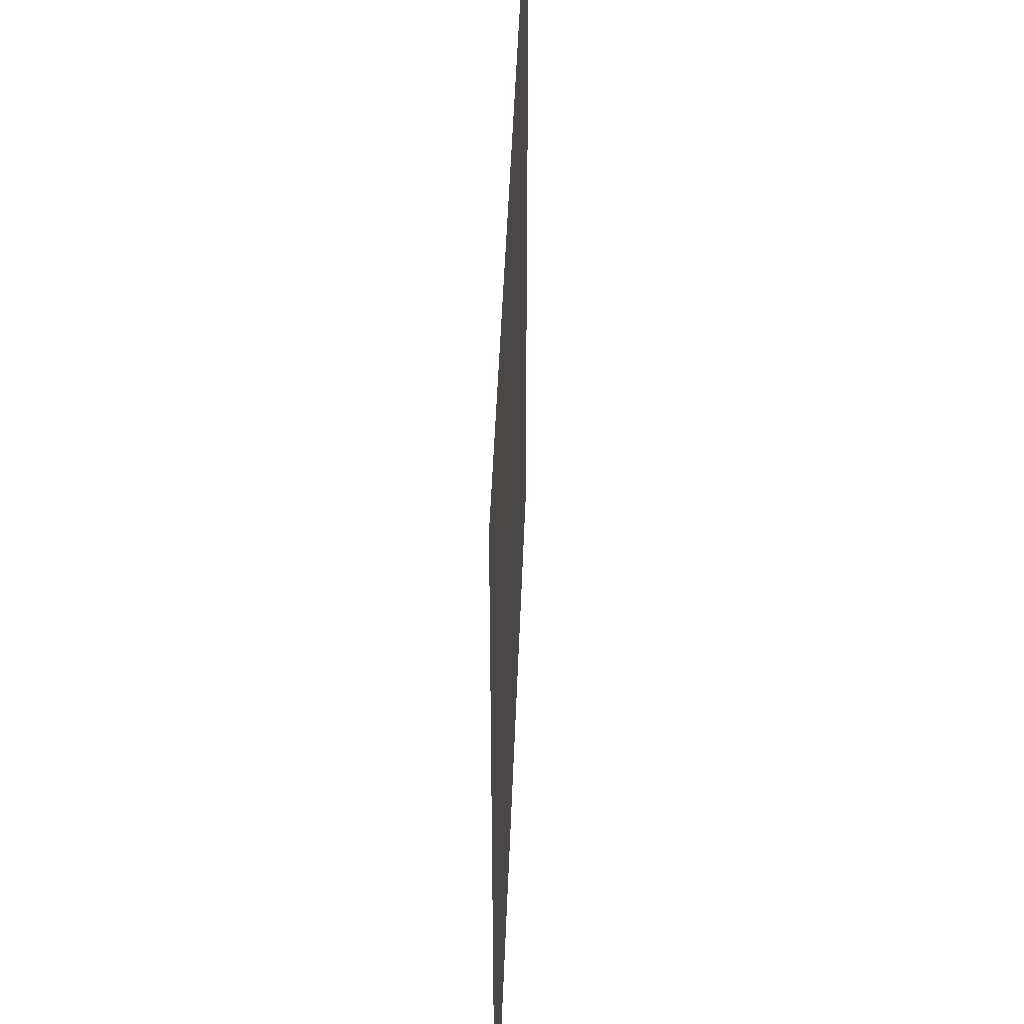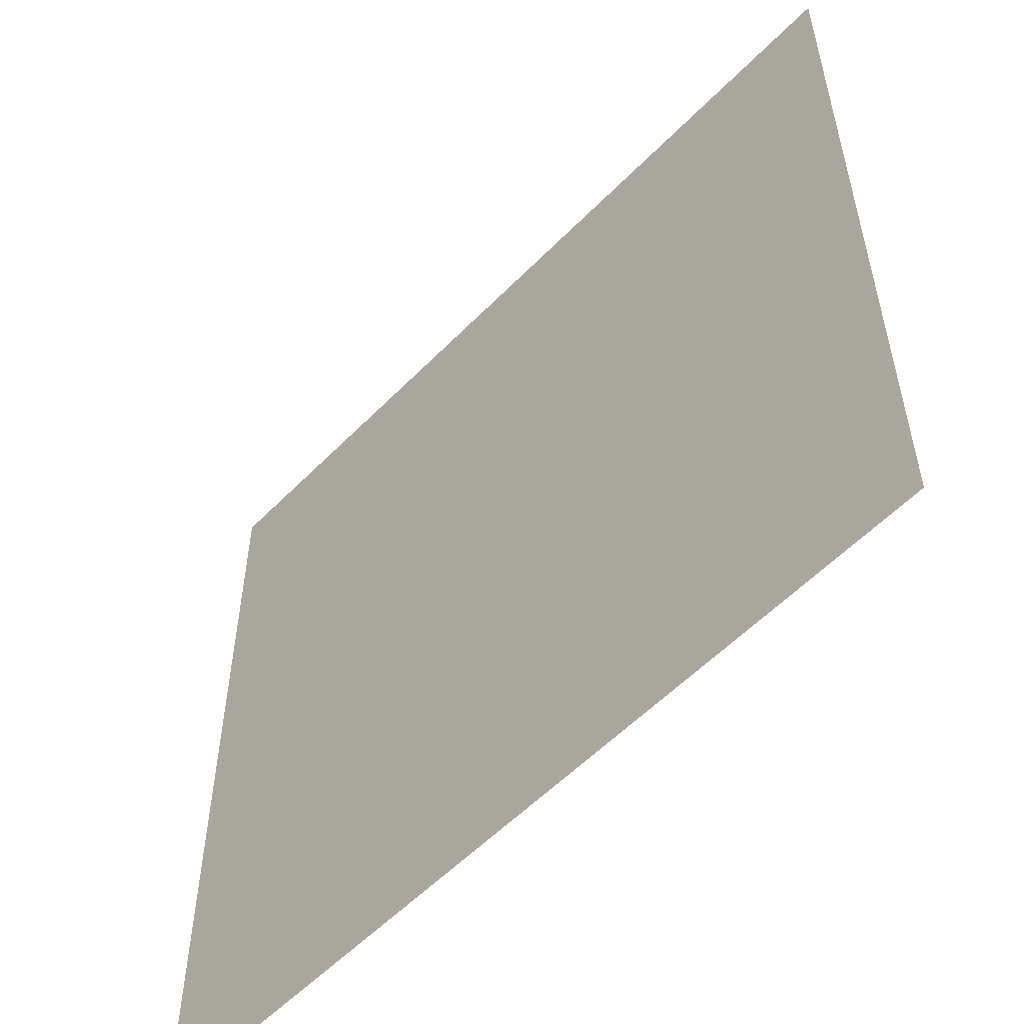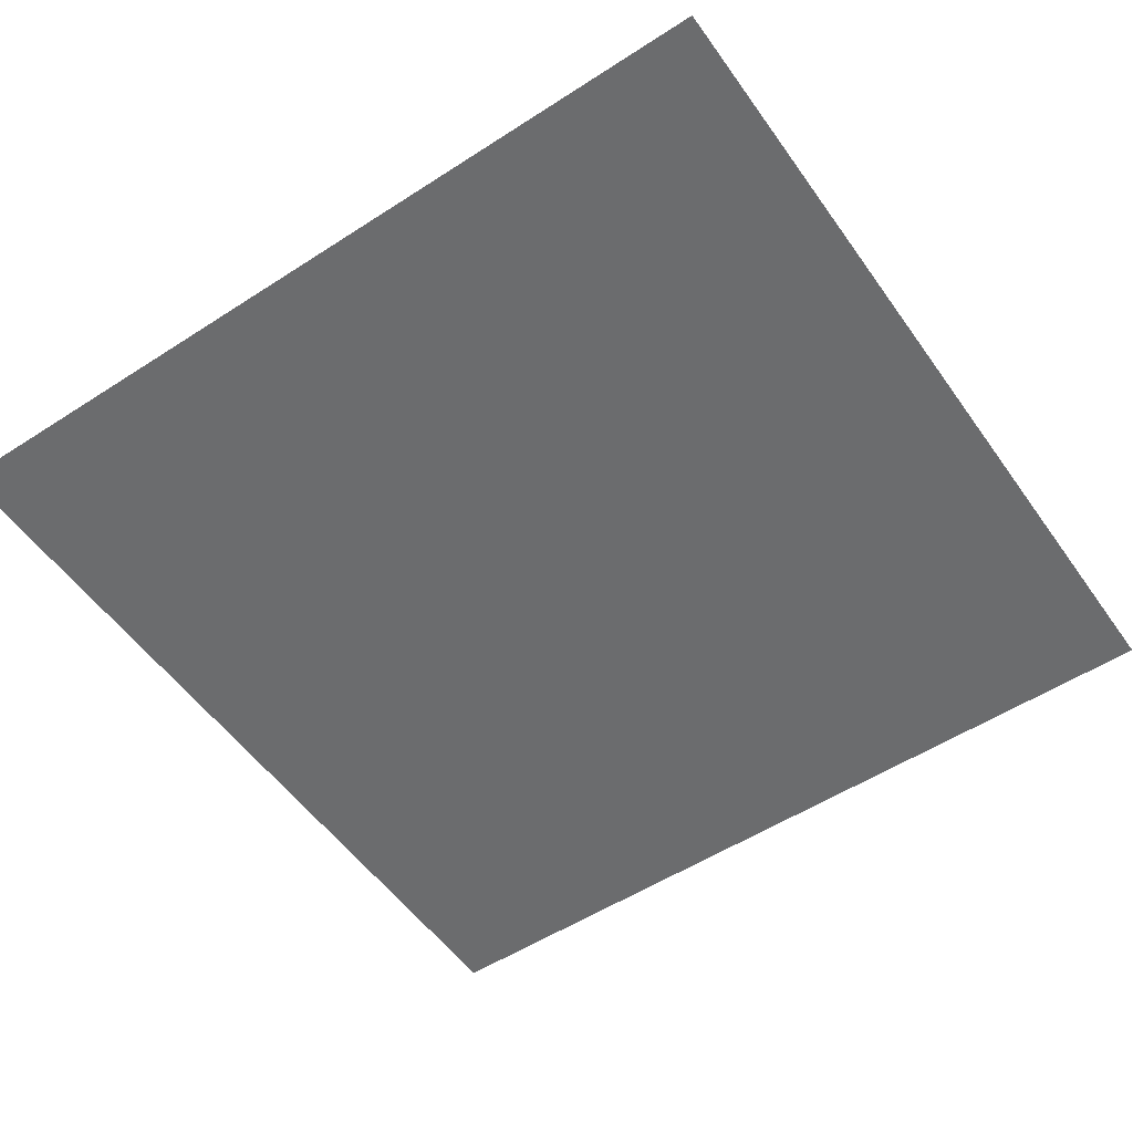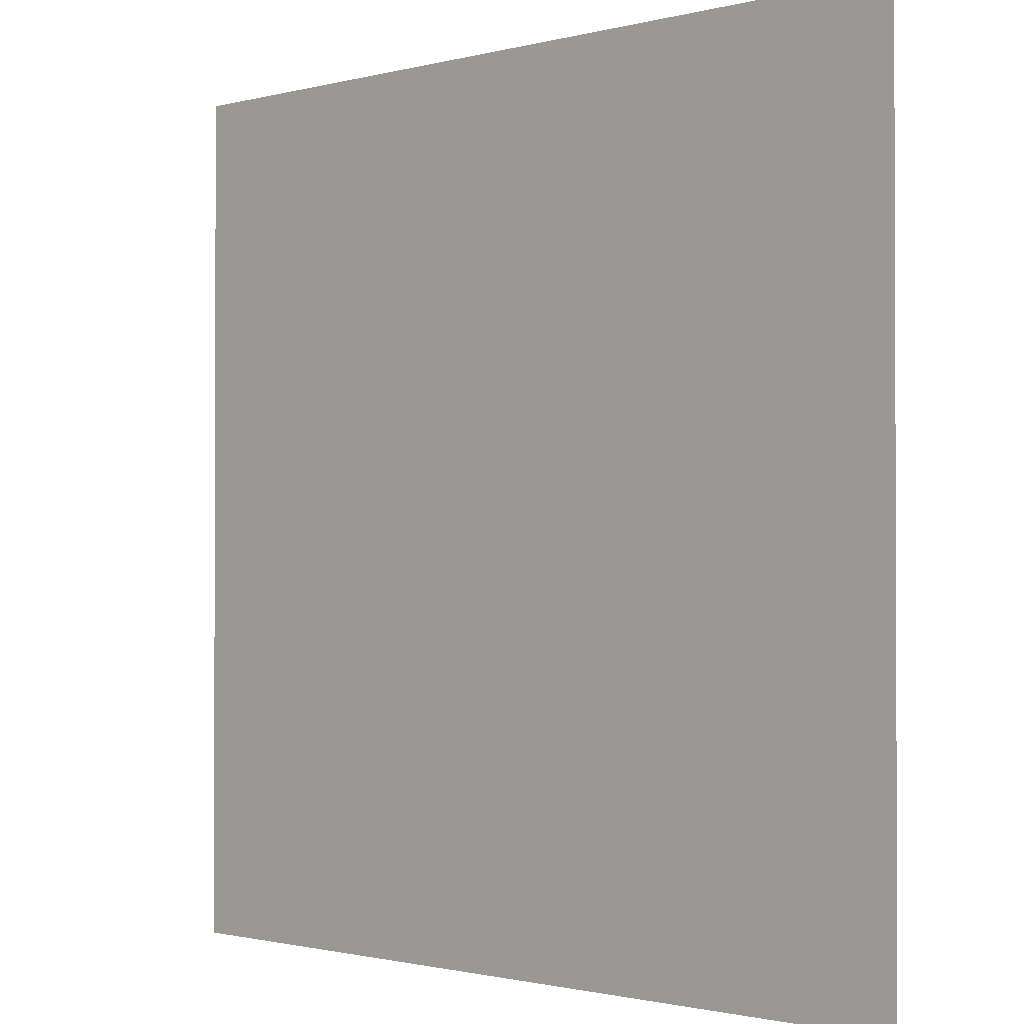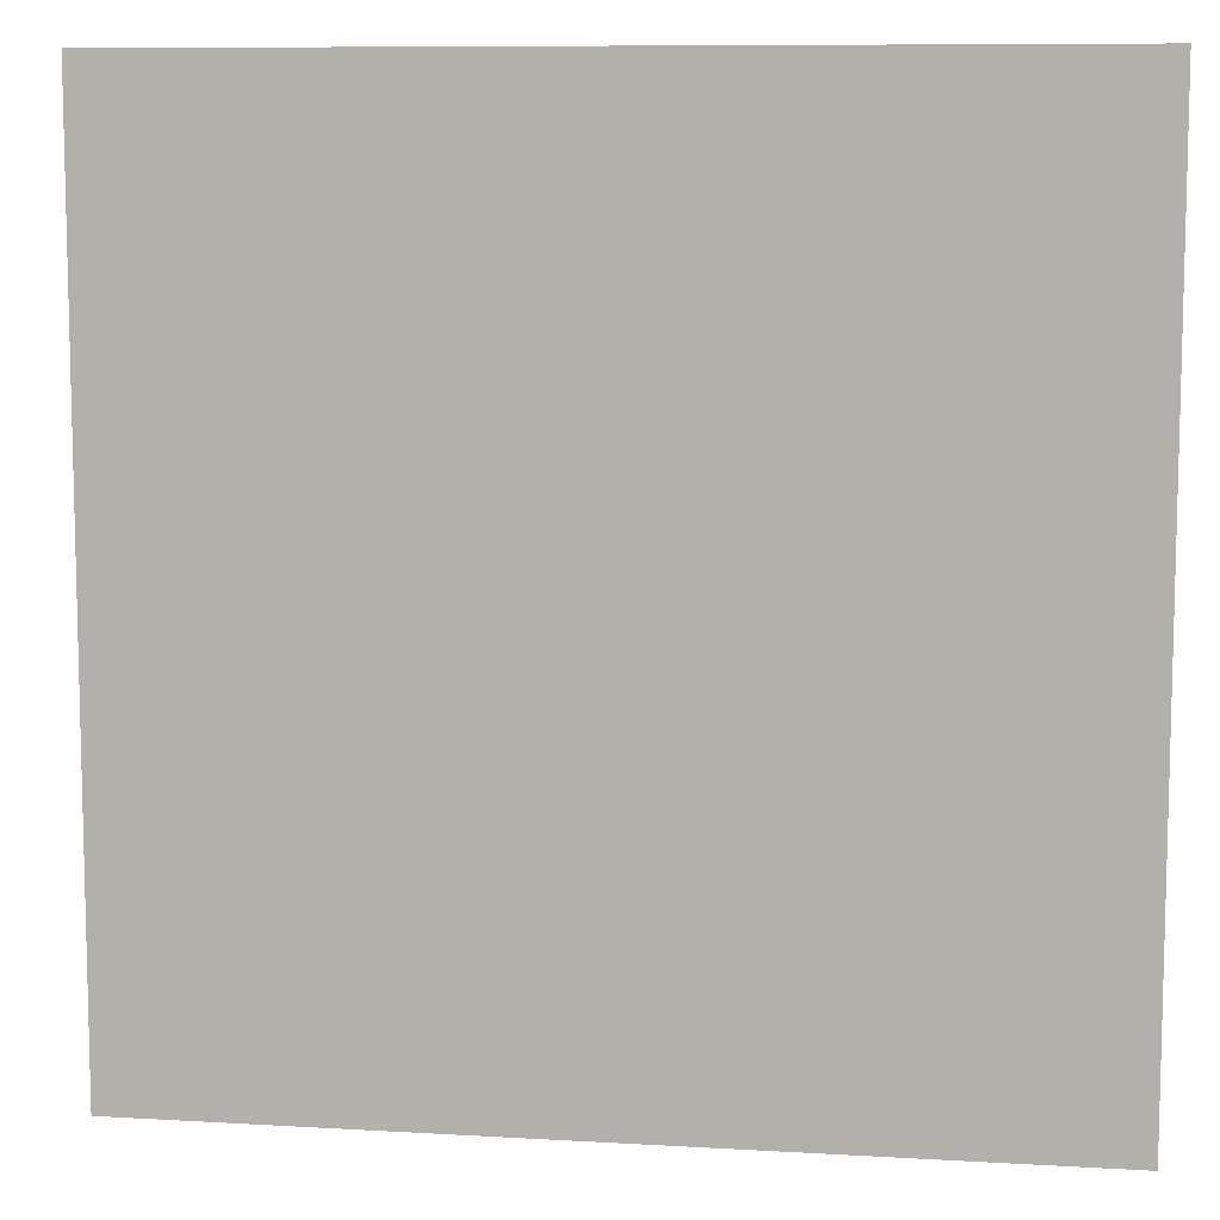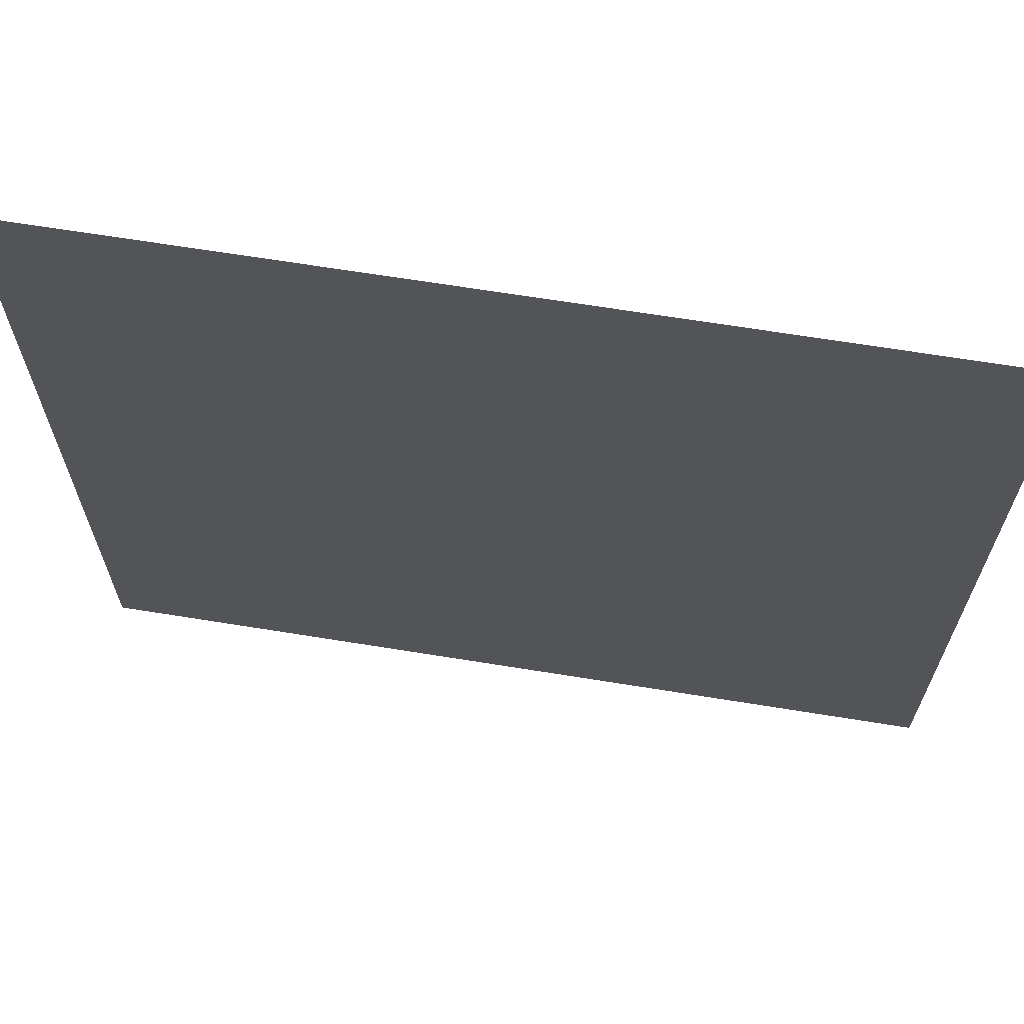
<metadata>
{"format":"obj","ext":"obj","renderer":"f3d","projection":"perspective","resolution":1024,"background":"white","views":[{"elev":46.3,"azim":-87.9,"up":"+Y"},{"elev":-55.8,"azim":46.8,"up":"+Y"},{"elev":-53.6,"azim":124.6,"up":"+Z"},{"elev":-1.2,"azim":-136.0,"up":"+Y"},{"elev":9.0,"azim":8.9,"up":"+Y"},{"elev":67.1,"azim":-170.8,"up":"+Y"}]}
</metadata>
<code>
v 4832 268.8 -2176
v 4934 268.8 -2176
v 4934 371.2 -2176
v 4832 268.8 -2176
v 4934 371.2 -2176
v 4832 371.2 -2176
f 1 2 3
f 4 5 6

</code>
